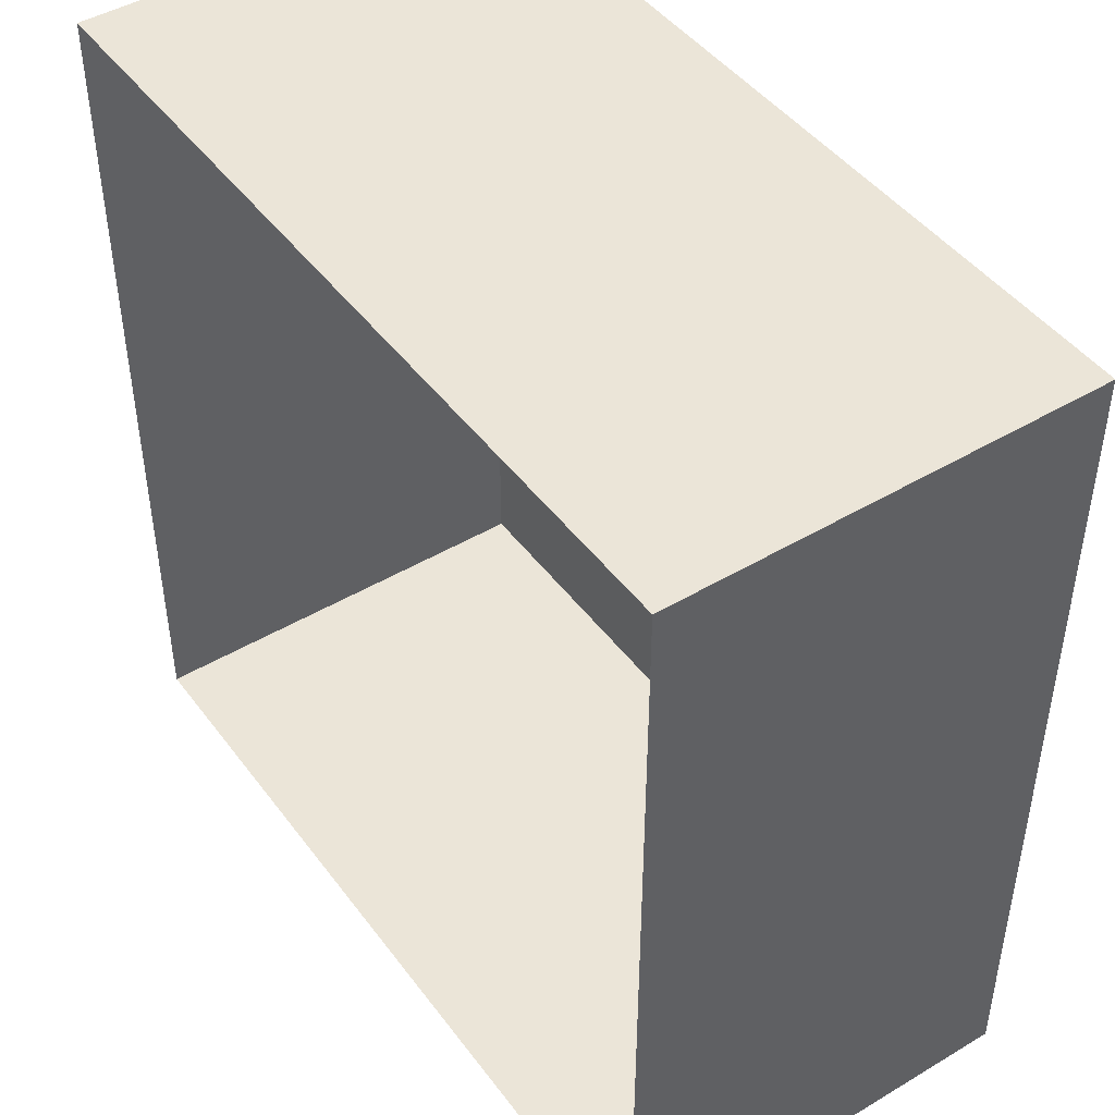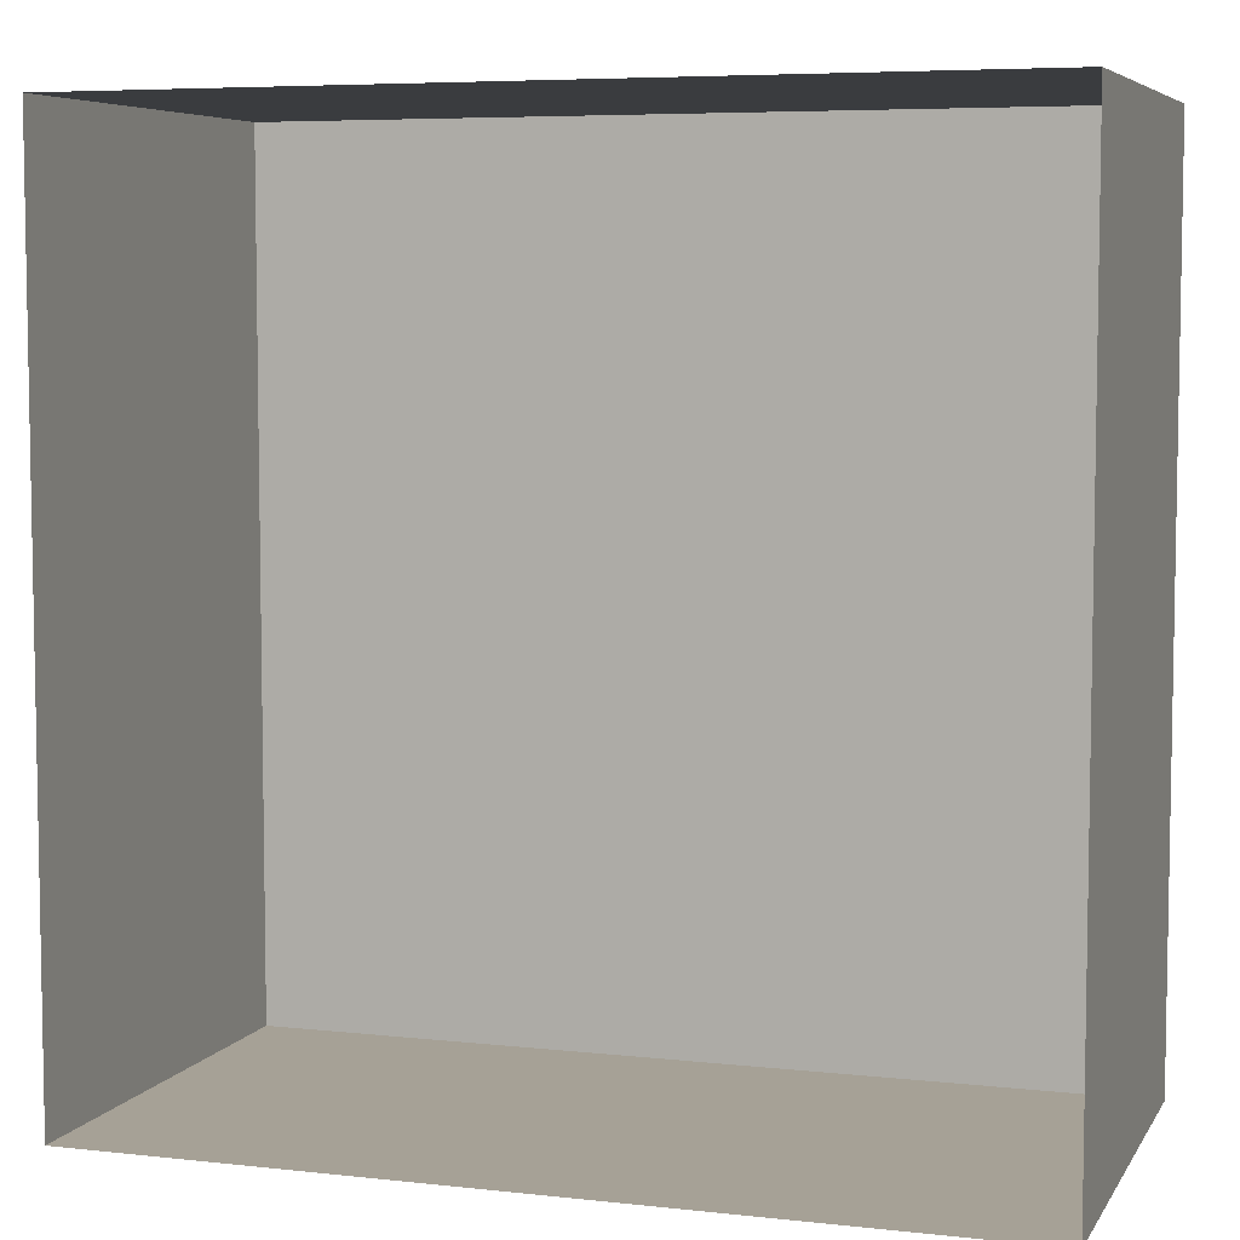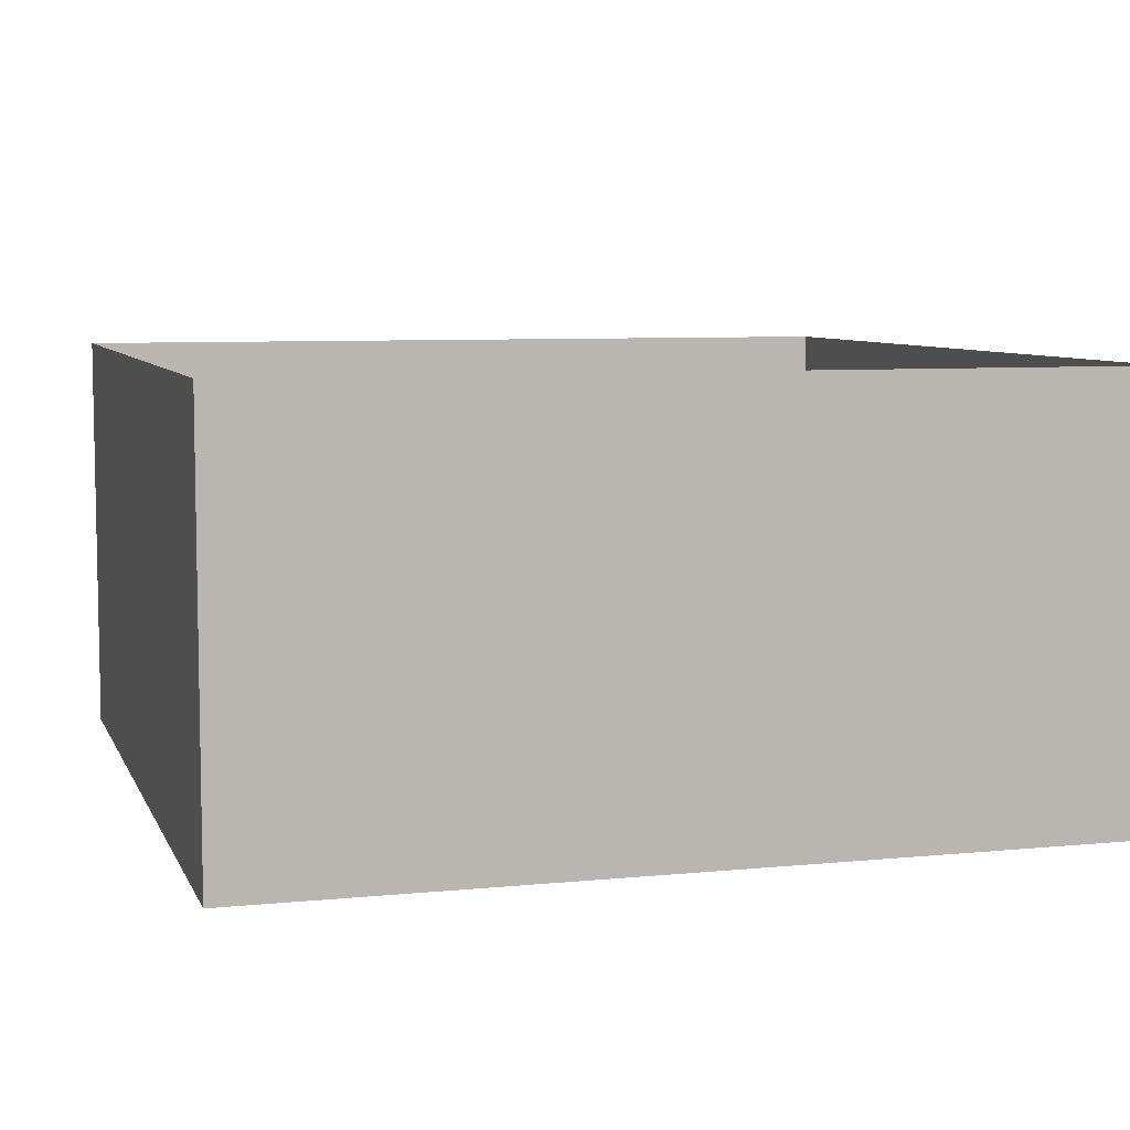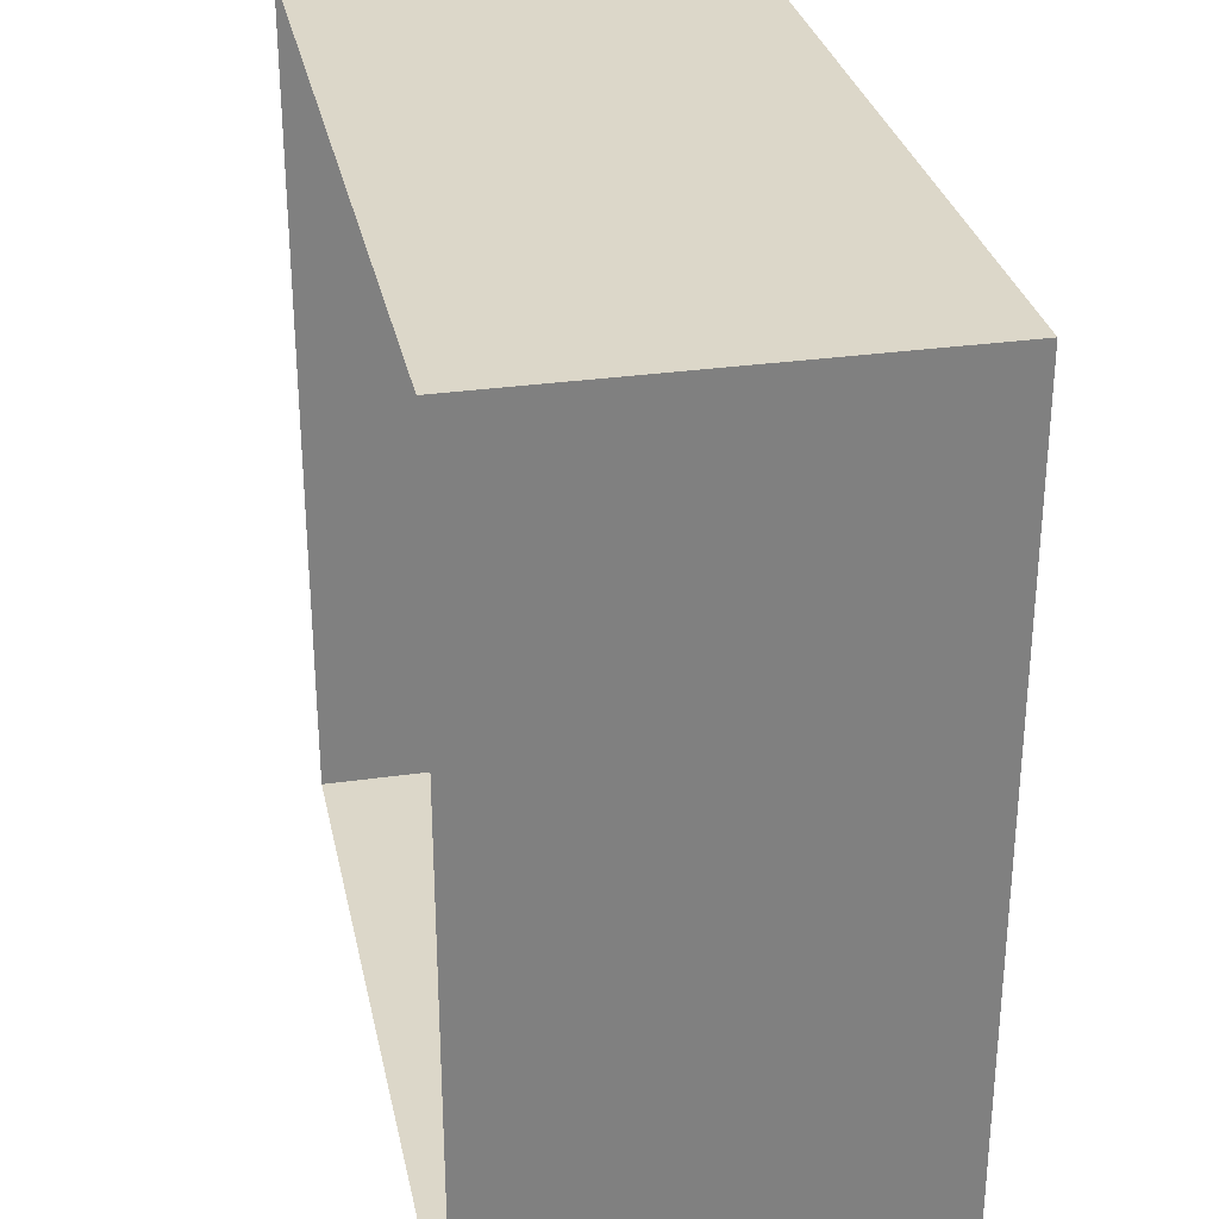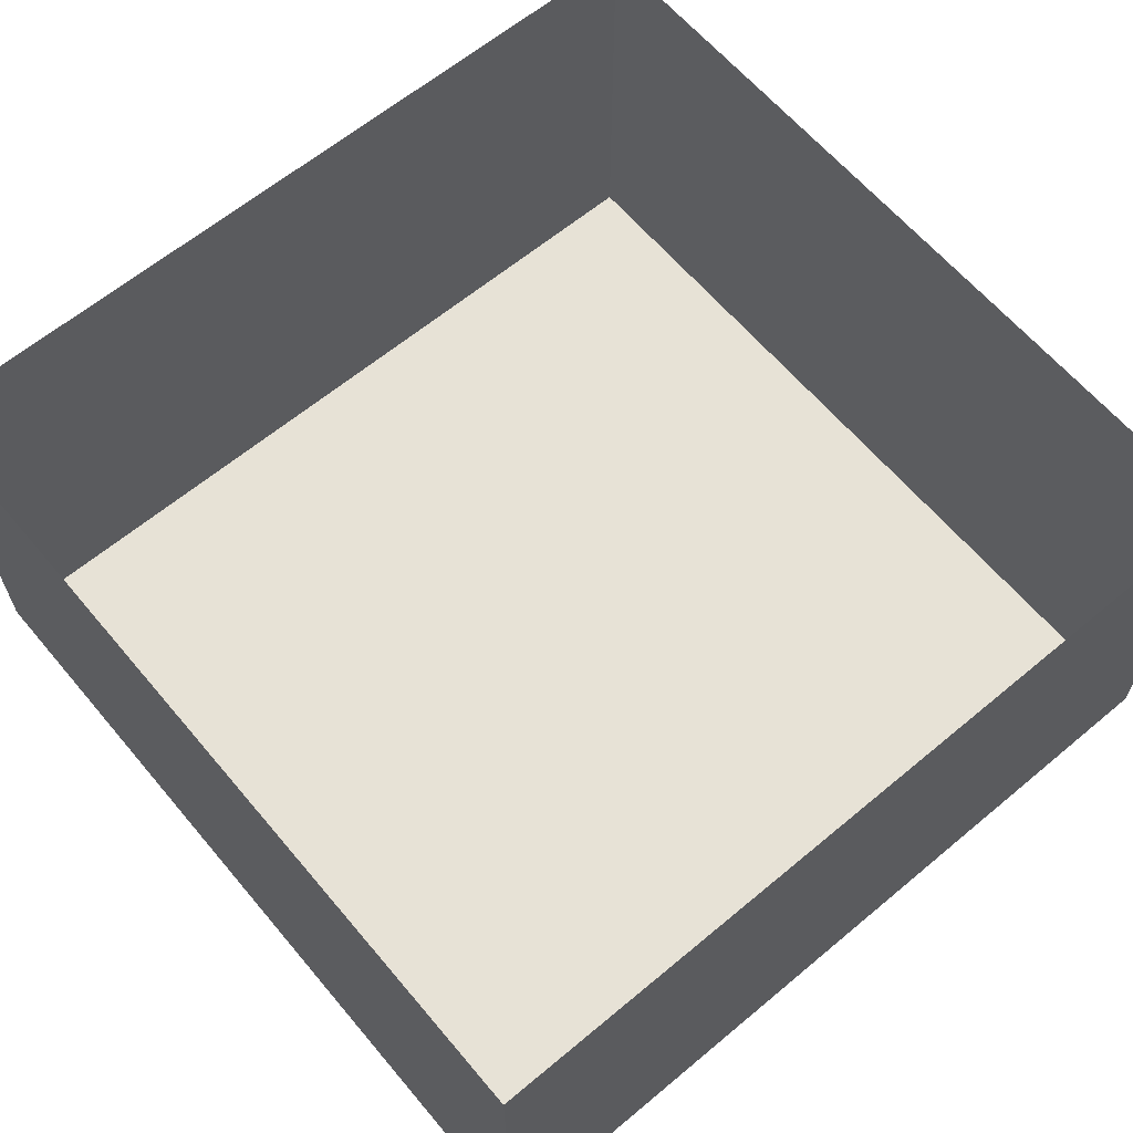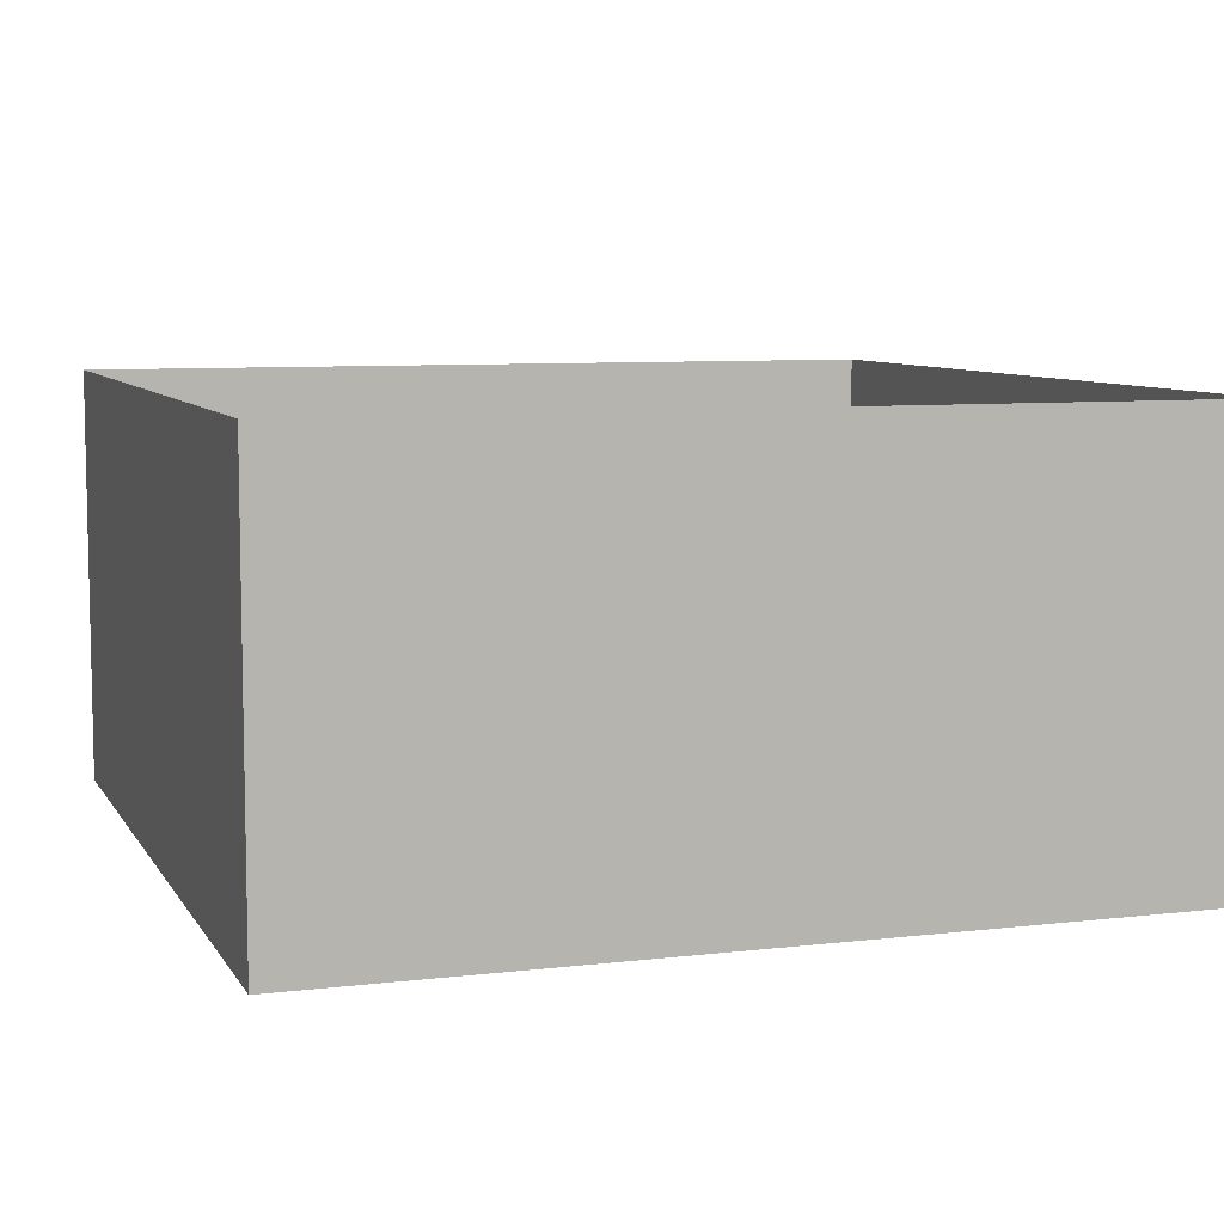
<metadata>
{"format":"obj","ext":"obj","renderer":"f3d","projection":"perspective","resolution":1024,"background":"white","views":[{"elev":45.6,"azim":55.6,"up":"+Y"},{"elev":6.2,"azim":18.3,"up":"+Y"},{"elev":7.1,"azim":-16.1,"up":"+Z"},{"elev":30.3,"azim":78.3,"up":"+Y"},{"elev":63.3,"azim":49.9,"up":"+Z"},{"elev":7.7,"azim":161.5,"up":"+Z"}]}
</metadata>
<code>
g _Combined_Vis13_1
v 0.25 -5.96e-08 4
v -0.25 0 4
v -0.25 0 3.75
v 0.25 -5.96e-08 3.75
v -0.25 -0.5 4
v 0.25 -0.5 4
v 0.25 -0.5 3.75
v -0.25 -0.5 3.75
v -0.25 0 4
v -0.25 -0.5 4
v -0.25 -0.5 3.75
v -0.25 0 3.75
v 0.25 -0.5 4
v 0.25 -5.96e-08 4
v 0.25 -5.96e-08 3.75
v 0.25 -0.5 3.75
v 0.25 -0.5 3.75
v 0.25 -5.96e-08 3.75
v -0.25 0 3.75
v -0.25 -0.5 3.75
g _Combined_Vis13_1_0
f 3 2 1
f 4 3 1
f 7 6 5
f 8 7 5
f 11 10 9
f 12 11 9
f 15 14 13
f 16 15 13
f 19 18 17
f 20 19 17

</code>
